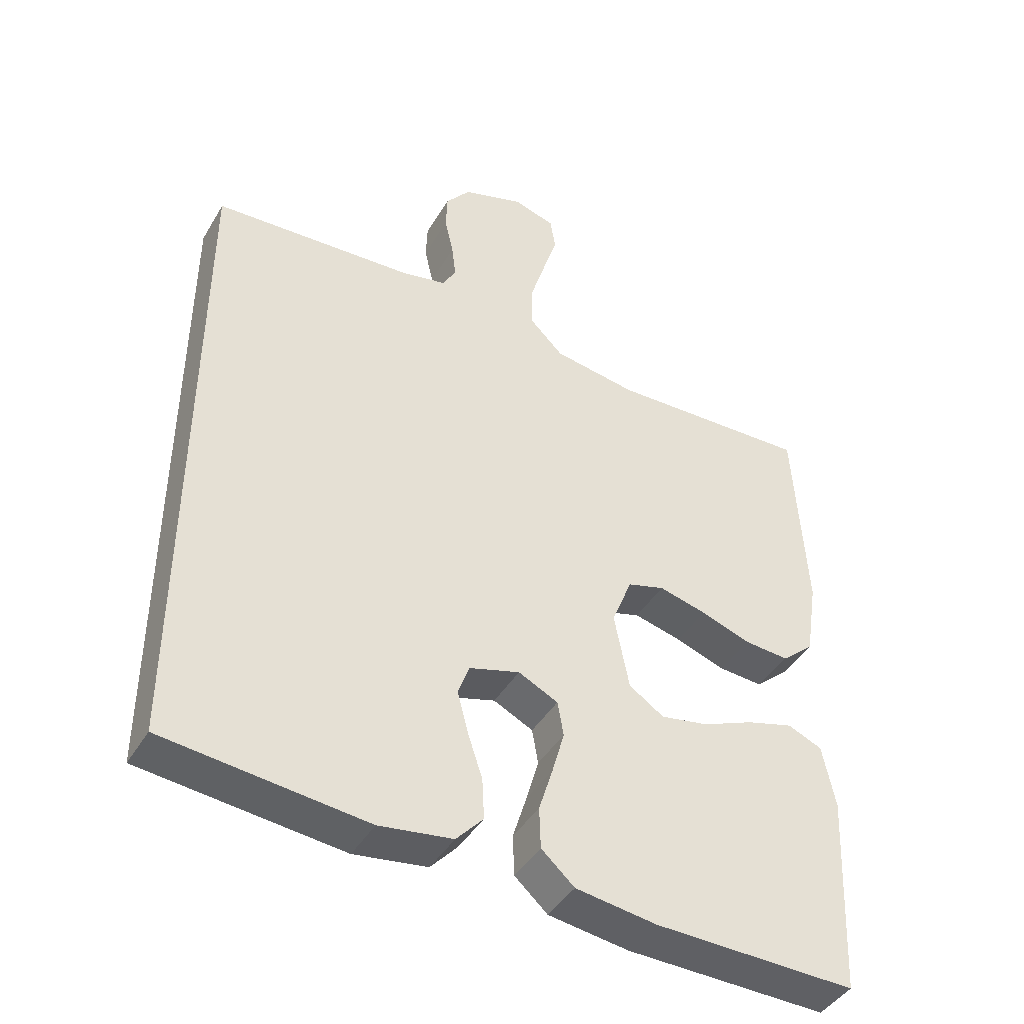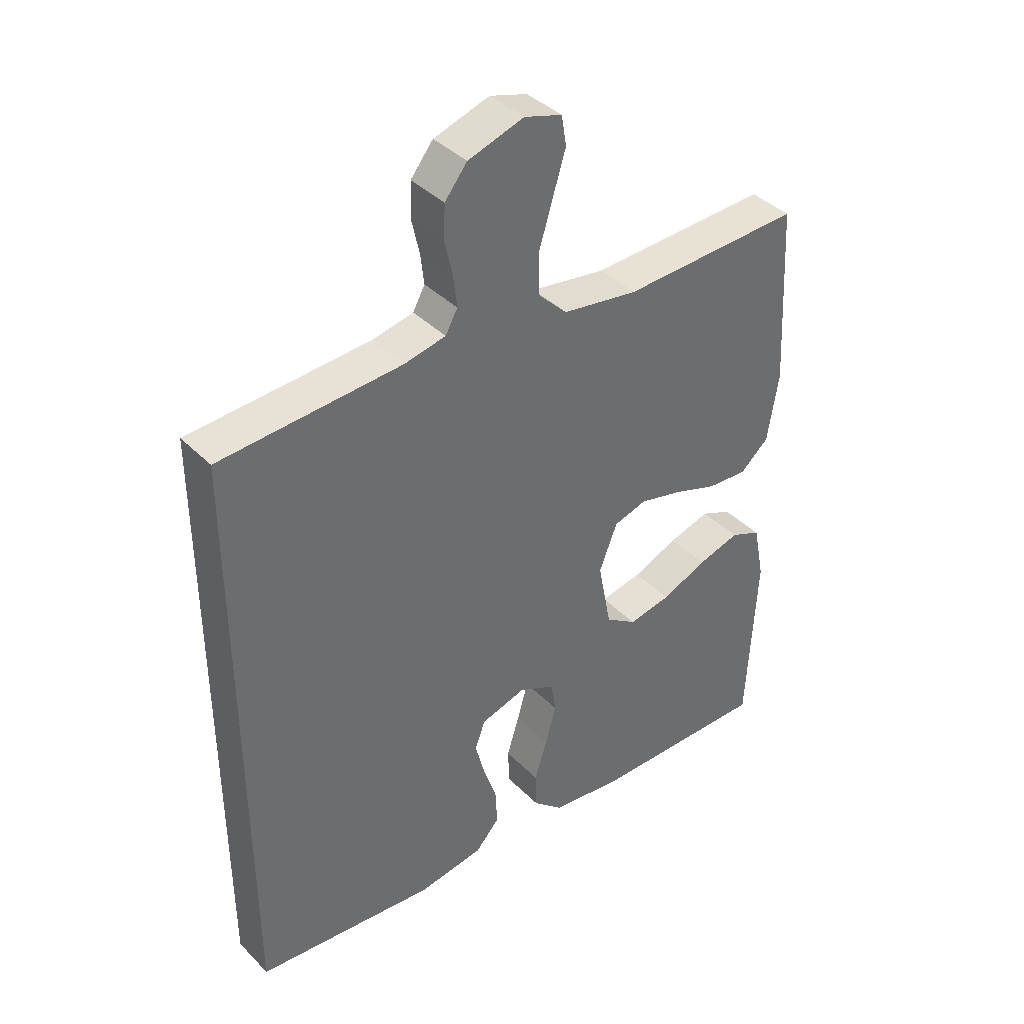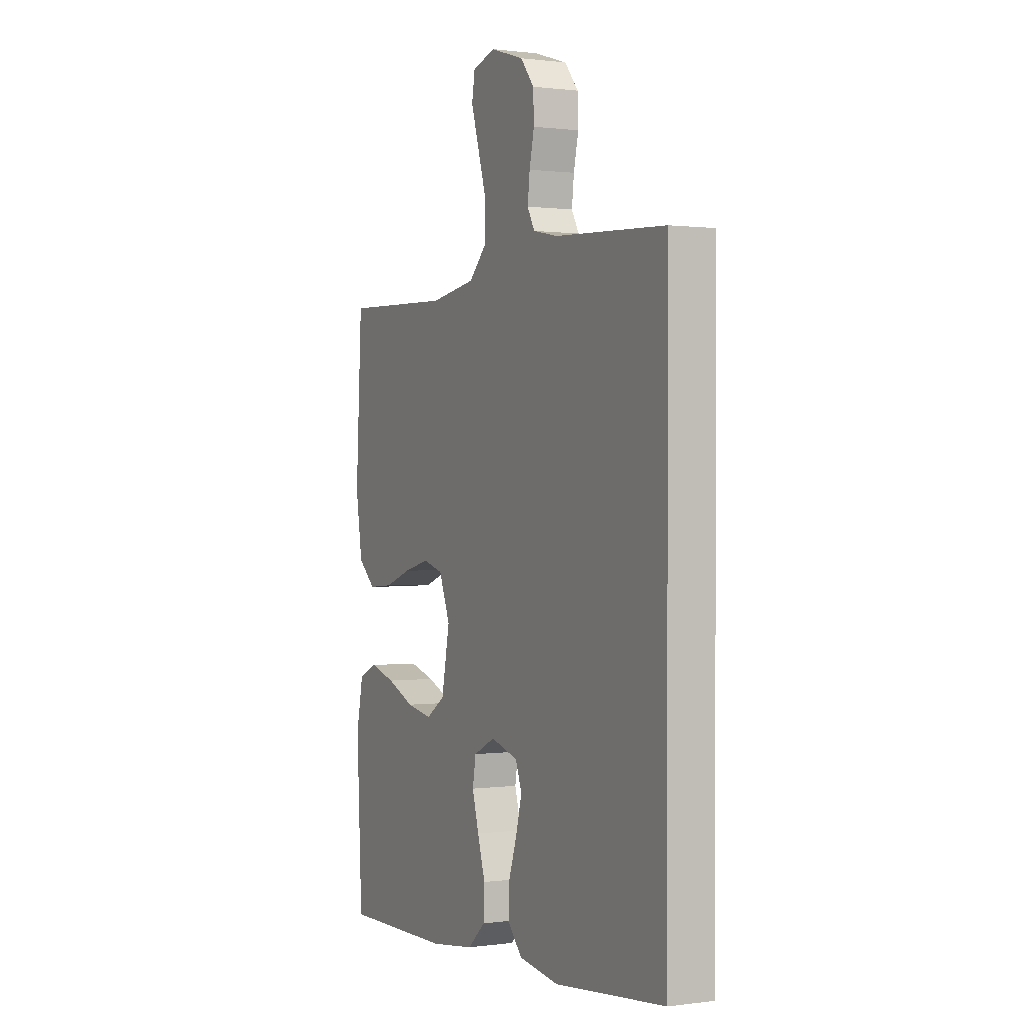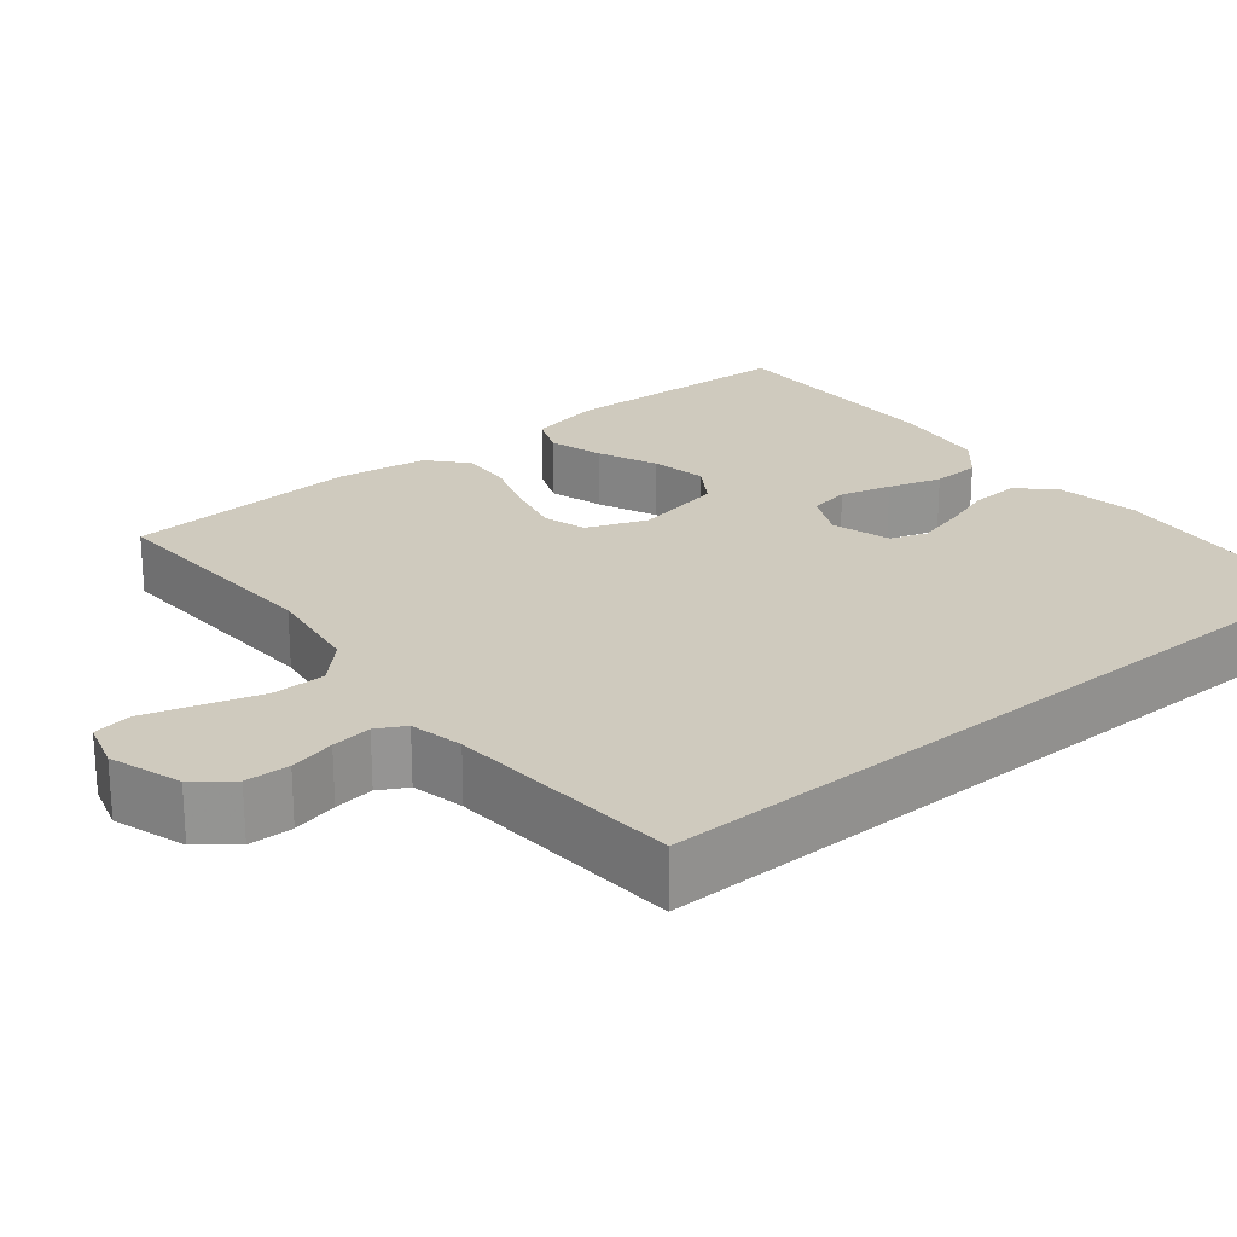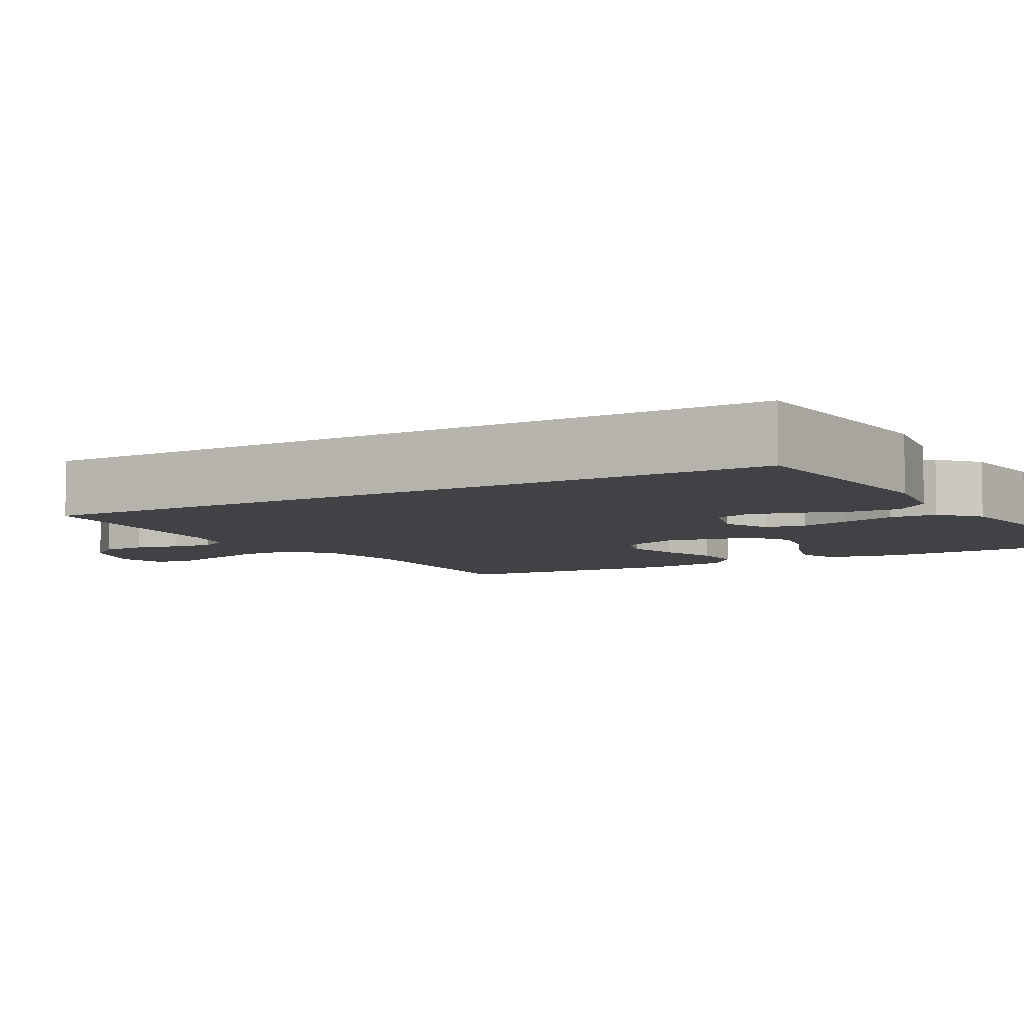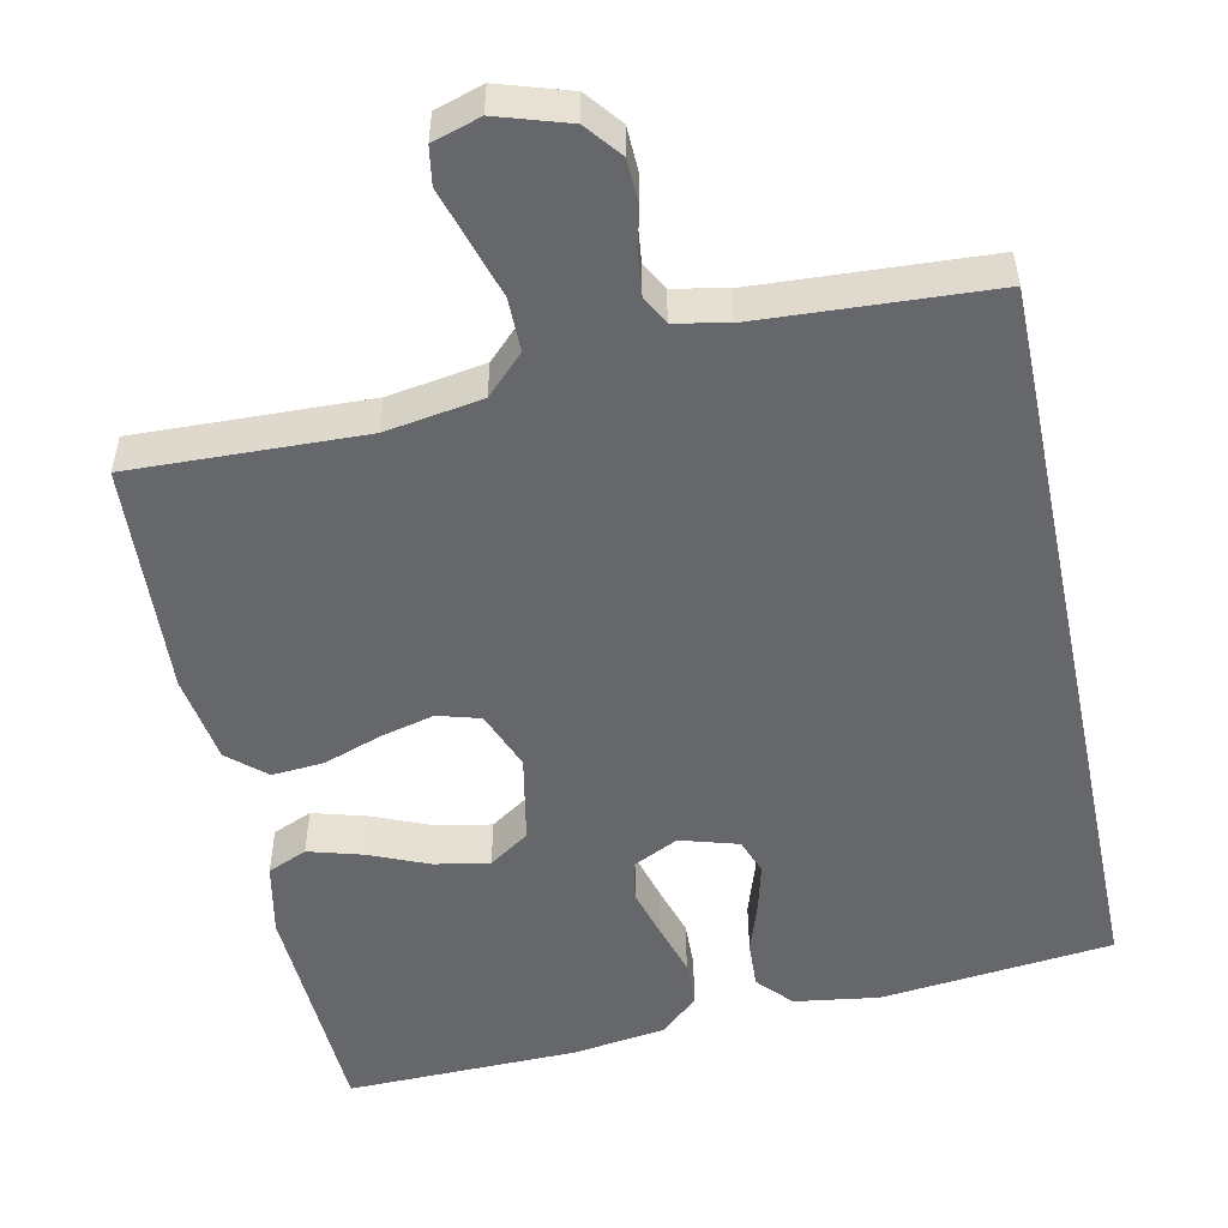
<metadata>
{"format":"obj","ext":"obj","renderer":"f3d","projection":"perspective","resolution":1024,"background":"white","views":[{"elev":-43.1,"azim":151.2,"up":"+Z"},{"elev":39.4,"azim":140.7,"up":"+Z"},{"elev":0.6,"azim":63.7,"up":"+Z"},{"elev":23.2,"azim":50.2,"up":"+Y"},{"elev":-6.5,"azim":119.5,"up":"+Y"},{"elev":-52.2,"azim":11.9,"up":"+Y"}]}
</metadata>
<code>
v 0.5 0.07 0.531
v 0.5 0.07 -0.444
v 0.2 0.07 -0.476
v 0.091 0.07 -0.46
v 0.051 0.07 -0.416
v 0.054 0.07 -0.355
v 0.076 0.07 -0.289
v 0.092 0.07 -0.227
v 0.075 0.07 -0.181
v 0 0.07 -0.159
v -0.059 0.07 -0.188
v -0.068 0.07 -0.24
v -0.05 0.07 -0.304
v -0.029 0.07 -0.372
v -0.031 0.07 -0.433
v -0.08 0.07 -0.477
v -0.2 0.07 -0.494
v -0.5 0.07 -0.5
v -0.515 0.07 -0.2
v -0.496 0.07 -0.106
v -0.445 0.07 -0.084
v -0.375 0.07 -0.104
v -0.299 0.07 -0.136
v -0.228 0.07 -0.149
v -0.176 0.07 -0.114
v -0.154 0.07 0
v -0.184 0.07 0.076
v -0.239 0.07 0.092
v -0.31 0.07 0.074
v -0.384 0.07 0.048
v -0.451 0.07 0.043
v -0.499 0.07 0.085
v -0.517 0.07 0.2
v -0.5 0.07 0.5
v -0.2 0.07 0.49
v -0.075 0.07 0.51
v -0.026 0.07 0.559
v -0.026 0.07 0.627
v -0.049 0.07 0.702
v -0.07 0.07 0.77
v -0.062 0.07 0.819
v 0 0.07 0.838
v 0.092 0.07 0.809
v 0.129 0.07 0.763
v 0.131 0.07 0.707
v 0.118 0.07 0.649
v 0.112 0.07 0.598
v 0.132 0.07 0.562
v 0.2 0.07 0.548
v 0.5 0 0.531
v 0.5 0 -0.444
v 0.2 0 -0.476
v 0.091 0 -0.46
v 0.051 0 -0.416
v 0.054 0 -0.355
v 0.076 0 -0.289
v 0.092 0 -0.227
v 0.075 0 -0.181
v 0 0 -0.159
v -0.059 0 -0.188
v -0.068 0 -0.24
v -0.05 0 -0.304
v -0.029 0 -0.372
v -0.031 0 -0.433
v -0.08 0 -0.477
v -0.2 0 -0.494
v -0.5 0 -0.5
v -0.515 0 -0.2
v -0.496 0 -0.106
v -0.445 0 -0.084
v -0.375 0 -0.104
v -0.299 0 -0.136
v -0.228 0 -0.149
v -0.176 0 -0.114
v -0.154 0 0
v -0.184 0 0.076
v -0.239 0 0.092
v -0.31 0 0.074
v -0.384 0 0.048
v -0.451 0 0.043
v -0.499 0 0.085
v -0.517 0 0.2
v -0.5 0 0.5
v -0.2 0 0.49
v -0.075 0 0.51
v -0.026 0 0.559
v -0.026 0 0.627
v -0.049 0 0.702
v -0.07 0 0.77
v -0.062 0 0.819
v 0 0 0.838
v 0.092 0 0.809
v 0.129 0 0.763
v 0.131 0 0.707
v 0.118 0 0.649
v 0.112 0 0.598
v 0.132 0 0.562
v 0.2 0 0.548
f 44 45 46
f 43 44 46
f 42 43 46
f 41 42 46
f 40 41 46
f 39 40 46
f 38 39 46 47
f 37 38 47 48
f 33 34 35
f 32 33 35
f 31 32 35
f 30 31 35
f 29 30 35
f 28 29 35 36
f 37 48 49
f 36 37 49
f 28 36 49
f 27 28 49
f 21 22 23
f 20 21 23
f 19 20 23
f 18 19 23
f 17 18 23
f 16 17 23
f 15 16 23
f 14 15 23
f 13 14 23
f 12 13 23 24
f 11 12 24 25
f 5 6 7
f 4 5 7
f 3 4 7
f 2 3 7
f 1 2 7
f 1 7 8
f 26 27 49 1
f 25 26 1
f 11 25 1
f 10 11 1
f 1 8 9
f 1 9 10
f 95 94 93
f 95 93 92
f 95 92 91
f 95 91 90
f 95 90 89
f 95 89 88
f 96 95 88 87
f 97 96 87 86
f 84 83 82
f 84 82 81
f 84 81 80
f 84 80 79
f 84 79 78
f 85 84 78 77
f 98 97 86
f 98 86 85
f 98 85 77
f 98 77 76
f 72 71 70
f 72 70 69
f 72 69 68
f 72 68 67
f 72 67 66
f 72 66 65
f 72 65 64
f 72 64 63
f 72 63 62
f 73 72 62 61
f 74 73 61 60
f 56 55 54
f 56 54 53
f 56 53 52
f 56 52 51
f 56 51 50
f 57 56 50
f 50 98 76 75
f 50 75 74
f 50 74 60
f 50 60 59
f 58 57 50
f 59 58 50
f 1 50 51 2
f 2 51 52 3
f 3 52 53 4
f 4 53 54 5
f 5 54 55 6
f 6 55 56 7
f 7 56 57 8
f 8 57 58 9
f 9 58 59 10
f 10 59 60 11
f 11 60 61 12
f 12 61 62 13
f 13 62 63 14
f 14 63 64 15
f 15 64 65 16
f 16 65 66 17
f 17 66 67 18
f 18 67 68 19
f 19 68 69 20
f 20 69 70 21
f 21 70 71 22
f 22 71 72 23
f 23 72 73 24
f 24 73 74 25
f 25 74 75 26
f 26 75 76 27
f 27 76 77 28
f 28 77 78 29
f 29 78 79 30
f 30 79 80 31
f 31 80 81 32
f 32 81 82 33
f 33 82 83 34
f 34 83 84 35
f 35 84 85 36
f 36 85 86 37
f 37 86 87 38
f 38 87 88 39
f 39 88 89 40
f 40 89 90 41
f 41 90 91 42
f 42 91 92 43
f 43 92 93 44
f 44 93 94 45
f 45 94 95 46
f 46 95 96 47
f 47 96 97 48
f 48 97 98 49
f 49 98 50 1

</code>
